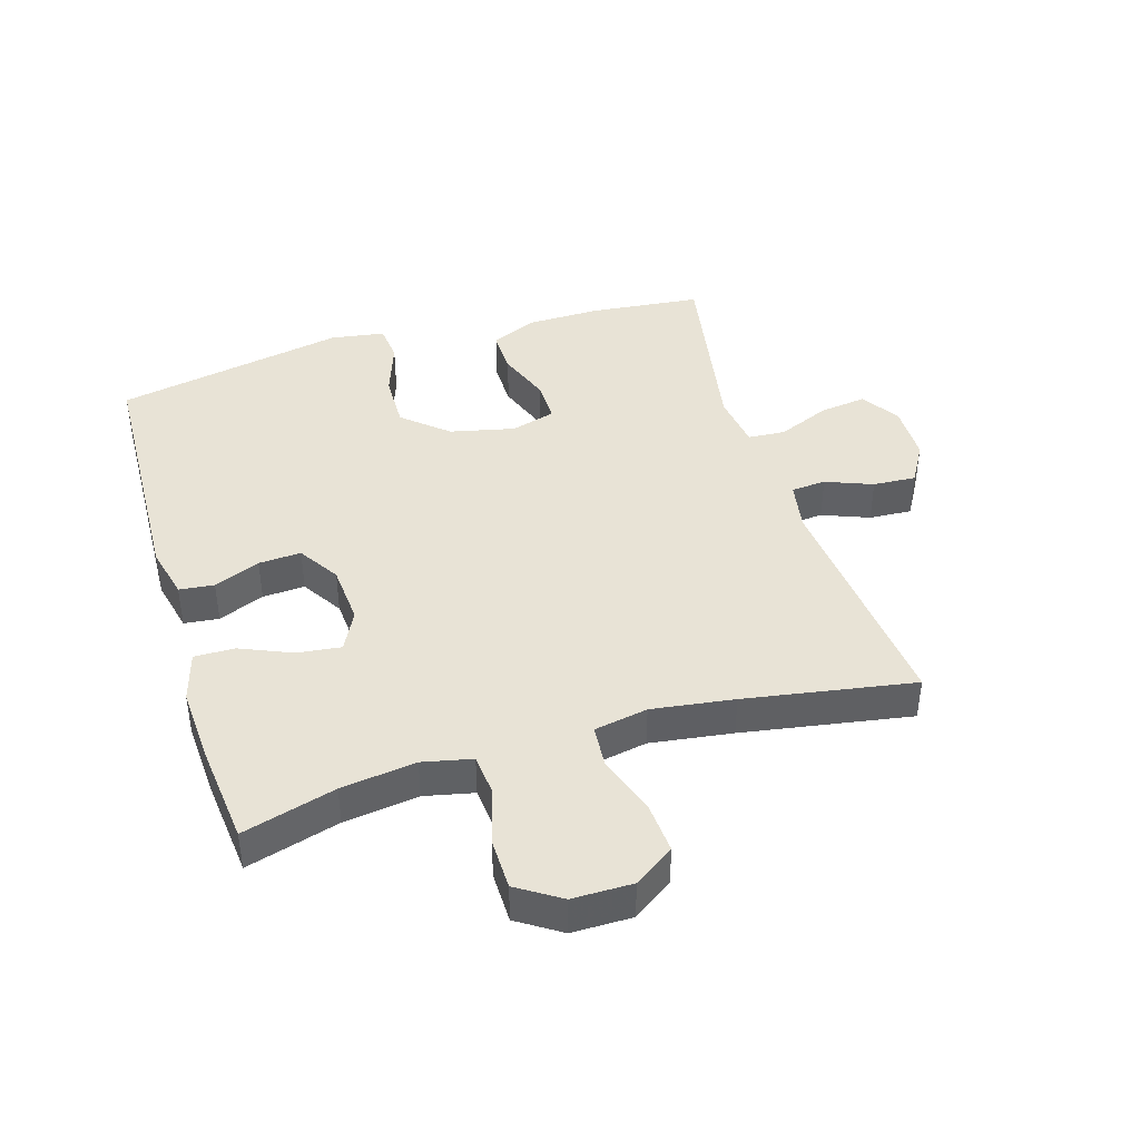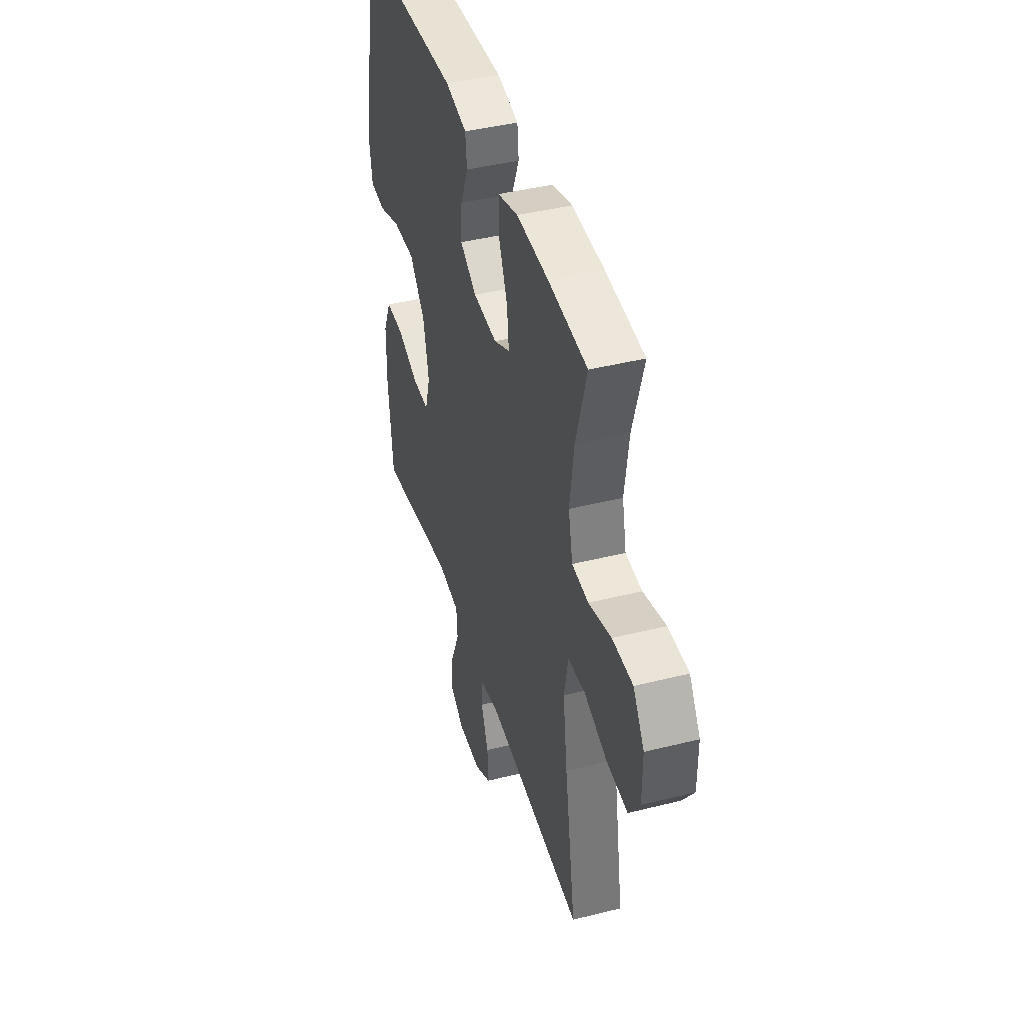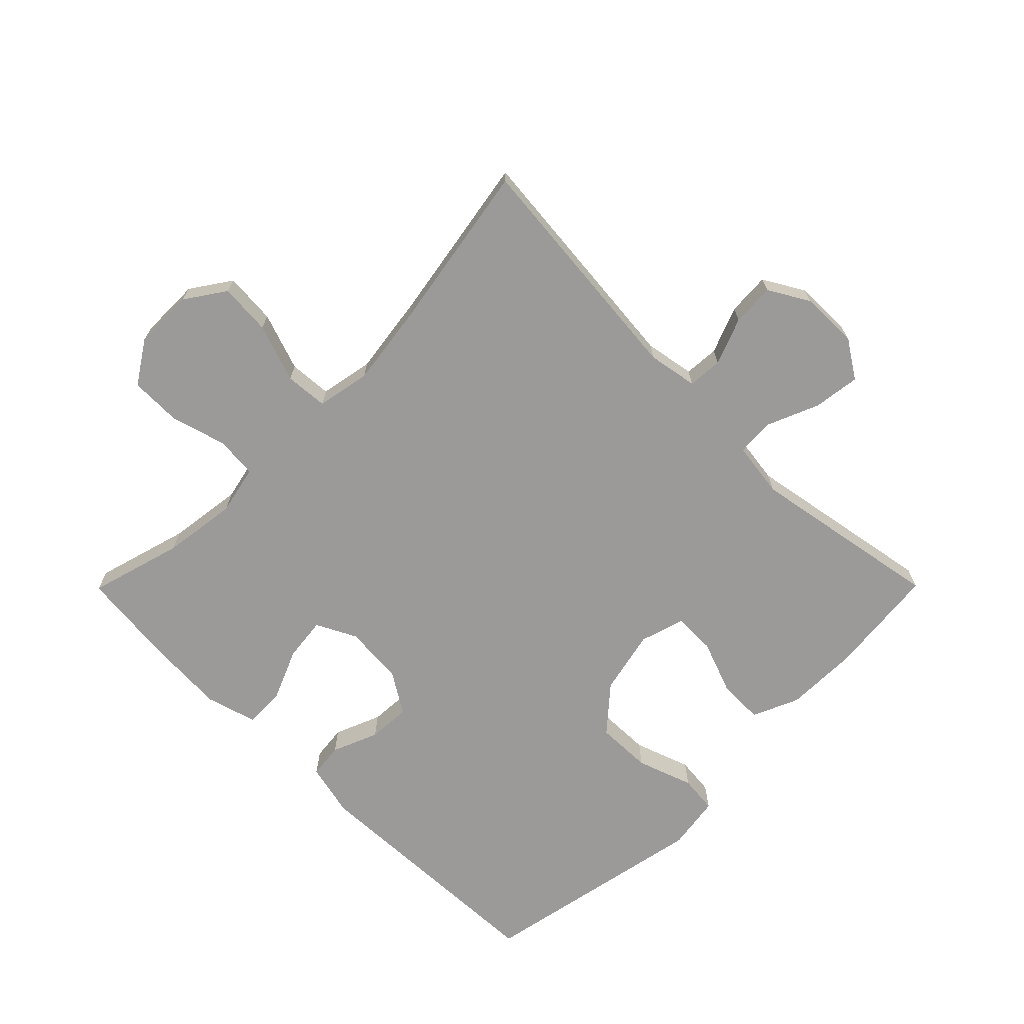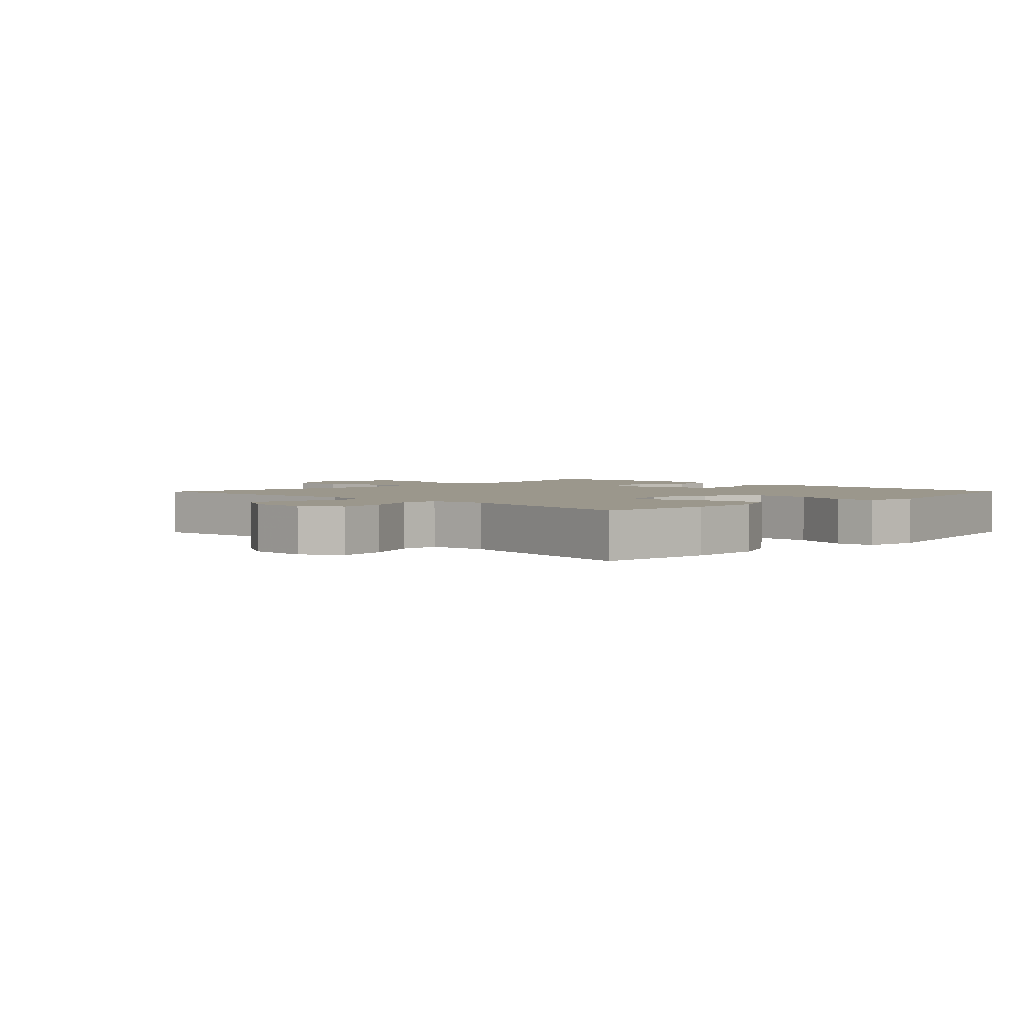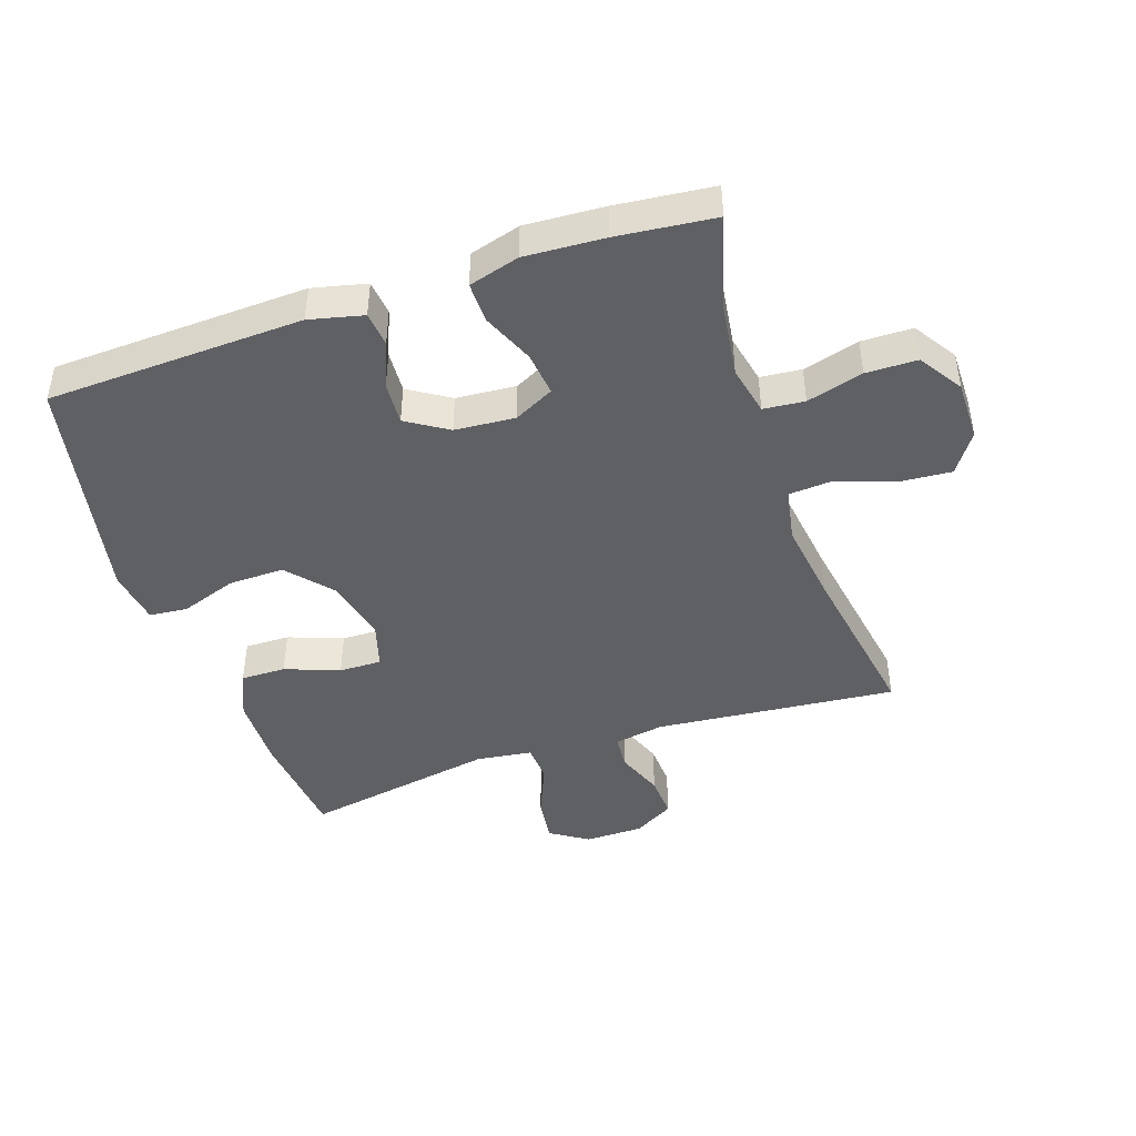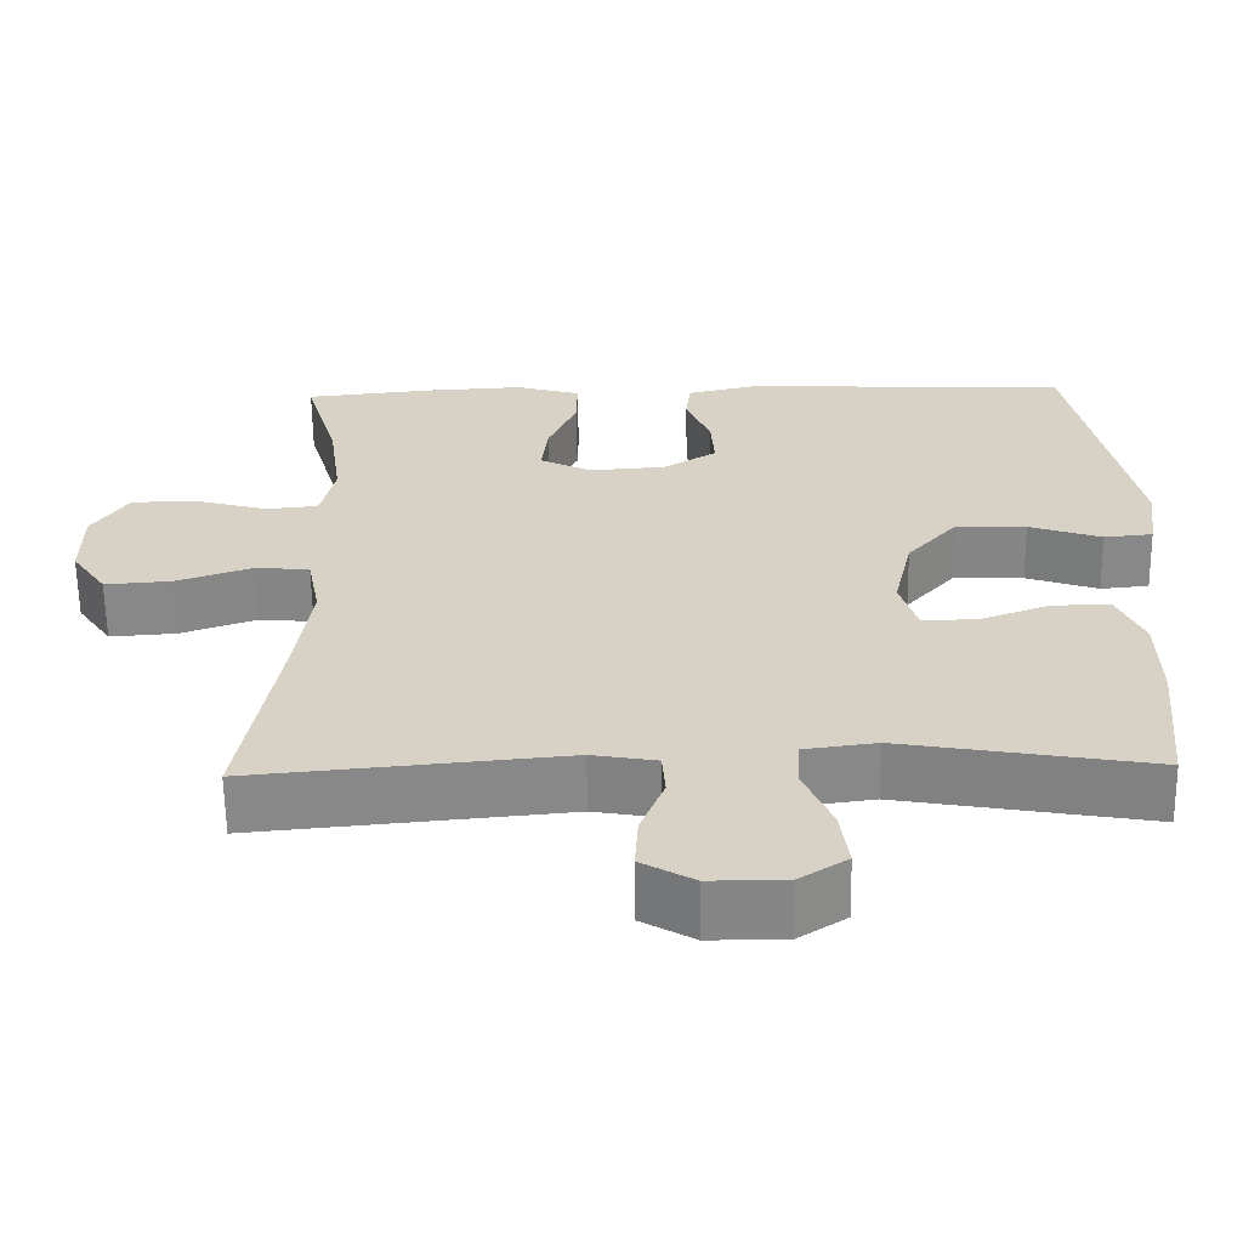
<metadata>
{"format":"obj","ext":"obj","renderer":"f3d","projection":"perspective","resolution":1024,"background":"white","views":[{"elev":41.9,"azim":73.1,"up":"+Y"},{"elev":42.5,"azim":73.3,"up":"+Z"},{"elev":-69.3,"azim":135.2,"up":"+Y"},{"elev":2.7,"azim":-135.7,"up":"+Y"},{"elev":-44.6,"azim":18.6,"up":"+Y"},{"elev":-62.3,"azim":-179.2,"up":"+Z"}]}
</metadata>
<code>
v 0.5 0.07 0.5
v 0.458 0.07 0.353
v 0.442 0.07 0.235
v 0.459 0.07 0.157
v 0.524 0.07 0.151
v 0.613 0.07 0.176
v 0.694 0.07 0.175
v 0.738 0.07 0.107
v 0.738 0.07 0.012
v 0.695 0.07 -0.051
v 0.613 0.07 -0.045
v 0.521 0.07 -0.013
v 0.453 0.07 -0.018
v 0.437 0.07 -0.103
v 0.455 0.07 -0.233
v 0.5 0.07 -0.5
v 0.119 0.07 -0.464
v 0.04 0.07 -0.478
v 0.036 0.07 -0.533
v 0.065 0.07 -0.607
v 0.069 0.07 -0.675
v 0.005 0.07 -0.712
v -0.087 0.07 -0.713
v -0.147 0.07 -0.674
v -0.137 0.07 -0.6
v -0.102 0.07 -0.517
v -0.106 0.07 -0.458
v -0.194 0.07 -0.446
v -0.5 0.07 -0.5
v -0.518 0.07 -0.322
v -0.516 0.07 -0.207
v -0.484 0.07 -0.134
v -0.413 0.07 -0.135
v -0.327 0.07 -0.167
v -0.26 0.07 -0.168
v -0.239 0.07 -0.097
v -0.262 0.07 0.005
v -0.323 0.07 0.075
v -0.411 0.07 0.073
v -0.5 0.07 0.042
v -0.56 0.07 0.048
v -0.573 0.07 0.134
v -0.5 0.07 0.5
v -0.095 0.07 0.516
v -0.01 0.07 0.496
v -0.004 0.07 0.441
v -0.034 0.07 0.368
v -0.038 0.07 0.301
v 0.027 0.07 0.26
v 0.122 0.07 0.253
v 0.185 0.07 0.285
v 0.177 0.07 0.354
v 0.142 0.07 0.436
v 0.141 0.07 0.5
v 0.221 0.07 0.523
v 0.346 0.07 0.516
v 0.5 0 0.5
v 0.458 0 0.353
v 0.442 0 0.235
v 0.459 0 0.157
v 0.524 0 0.151
v 0.613 0 0.176
v 0.694 0 0.175
v 0.738 0 0.107
v 0.738 0 0.012
v 0.695 0 -0.051
v 0.613 0 -0.045
v 0.521 0 -0.013
v 0.453 0 -0.018
v 0.437 0 -0.103
v 0.455 0 -0.233
v 0.5 0 -0.5
v 0.119 0 -0.464
v 0.04 0 -0.478
v 0.036 0 -0.533
v 0.065 0 -0.607
v 0.069 0 -0.675
v 0.005 0 -0.712
v -0.087 0 -0.713
v -0.147 0 -0.674
v -0.137 0 -0.6
v -0.102 0 -0.517
v -0.106 0 -0.458
v -0.194 0 -0.446
v -0.5 0 -0.5
v -0.518 0 -0.322
v -0.516 0 -0.207
v -0.484 0 -0.134
v -0.413 0 -0.135
v -0.327 0 -0.167
v -0.26 0 -0.168
v -0.239 0 -0.097
v -0.262 0 0.005
v -0.323 0 0.075
v -0.411 0 0.073
v -0.5 0 0.042
v -0.56 0 0.048
v -0.573 0 0.134
v -0.5 0 0.5
v -0.095 0 0.516
v -0.01 0 0.496
v -0.004 0 0.441
v -0.034 0 0.368
v -0.038 0 0.301
v 0.027 0 0.26
v 0.122 0 0.253
v 0.185 0 0.285
v 0.177 0 0.354
v 0.142 0 0.436
v 0.141 0 0.5
v 0.221 0 0.523
v 0.346 0 0.516
f 55 56 1 2
f 52 53 54 55
f 51 52 55 2
f 50 51 2 3
f 44 45 46 47
f 44 47 48
f 43 44 48
f 42 43 48 49
f 39 40 41 42
f 38 39 42 49
f 31 32 33 34
f 31 34 35
f 28 29 30 31
f 27 28 31 35
f 23 24 25 26
f 23 26 27
f 22 23 27
f 19 20 21 22
f 18 19 22 27
f 17 18 27 35
f 15 16 17 35
f 9 10 11 12
f 9 12 13
f 8 9 13
f 5 6 7 8
f 4 5 8 13
f 50 3 4 13
f 37 38 49 50
f 36 37 50 13
f 14 15 35 36
f 13 14 36
f 58 57 112 111
f 111 110 109 108
f 58 111 108 107
f 59 58 107 106
f 103 102 101 100
f 104 103 100
f 104 100 99
f 105 104 99 98
f 98 97 96 95
f 105 98 95 94
f 90 89 88 87
f 91 90 87
f 87 86 85 84
f 91 87 84 83
f 82 81 80 79
f 83 82 79
f 83 79 78
f 78 77 76 75
f 83 78 75 74
f 91 83 74 73
f 91 73 72 71
f 68 67 66 65
f 69 68 65
f 69 65 64
f 64 63 62 61
f 69 64 61 60
f 69 60 59 106
f 106 105 94 93
f 69 106 93 92
f 92 91 71 70
f 92 70 69
f 1 57 58 2
f 2 58 59 3
f 3 59 60 4
f 4 60 61 5
f 5 61 62 6
f 6 62 63 7
f 7 63 64 8
f 8 64 65 9
f 9 65 66 10
f 10 66 67 11
f 11 67 68 12
f 12 68 69 13
f 13 69 70 14
f 14 70 71 15
f 15 71 72 16
f 16 72 73 17
f 17 73 74 18
f 18 74 75 19
f 19 75 76 20
f 20 76 77 21
f 21 77 78 22
f 22 78 79 23
f 23 79 80 24
f 24 80 81 25
f 25 81 82 26
f 26 82 83 27
f 27 83 84 28
f 28 84 85 29
f 29 85 86 30
f 30 86 87 31
f 31 87 88 32
f 32 88 89 33
f 33 89 90 34
f 34 90 91 35
f 35 91 92 36
f 36 92 93 37
f 37 93 94 38
f 38 94 95 39
f 39 95 96 40
f 40 96 97 41
f 41 97 98 42
f 42 98 99 43
f 43 99 100 44
f 44 100 101 45
f 45 101 102 46
f 46 102 103 47
f 47 103 104 48
f 48 104 105 49
f 49 105 106 50
f 50 106 107 51
f 51 107 108 52
f 52 108 109 53
f 53 109 110 54
f 54 110 111 55
f 55 111 112 56
f 56 112 57 1

</code>
